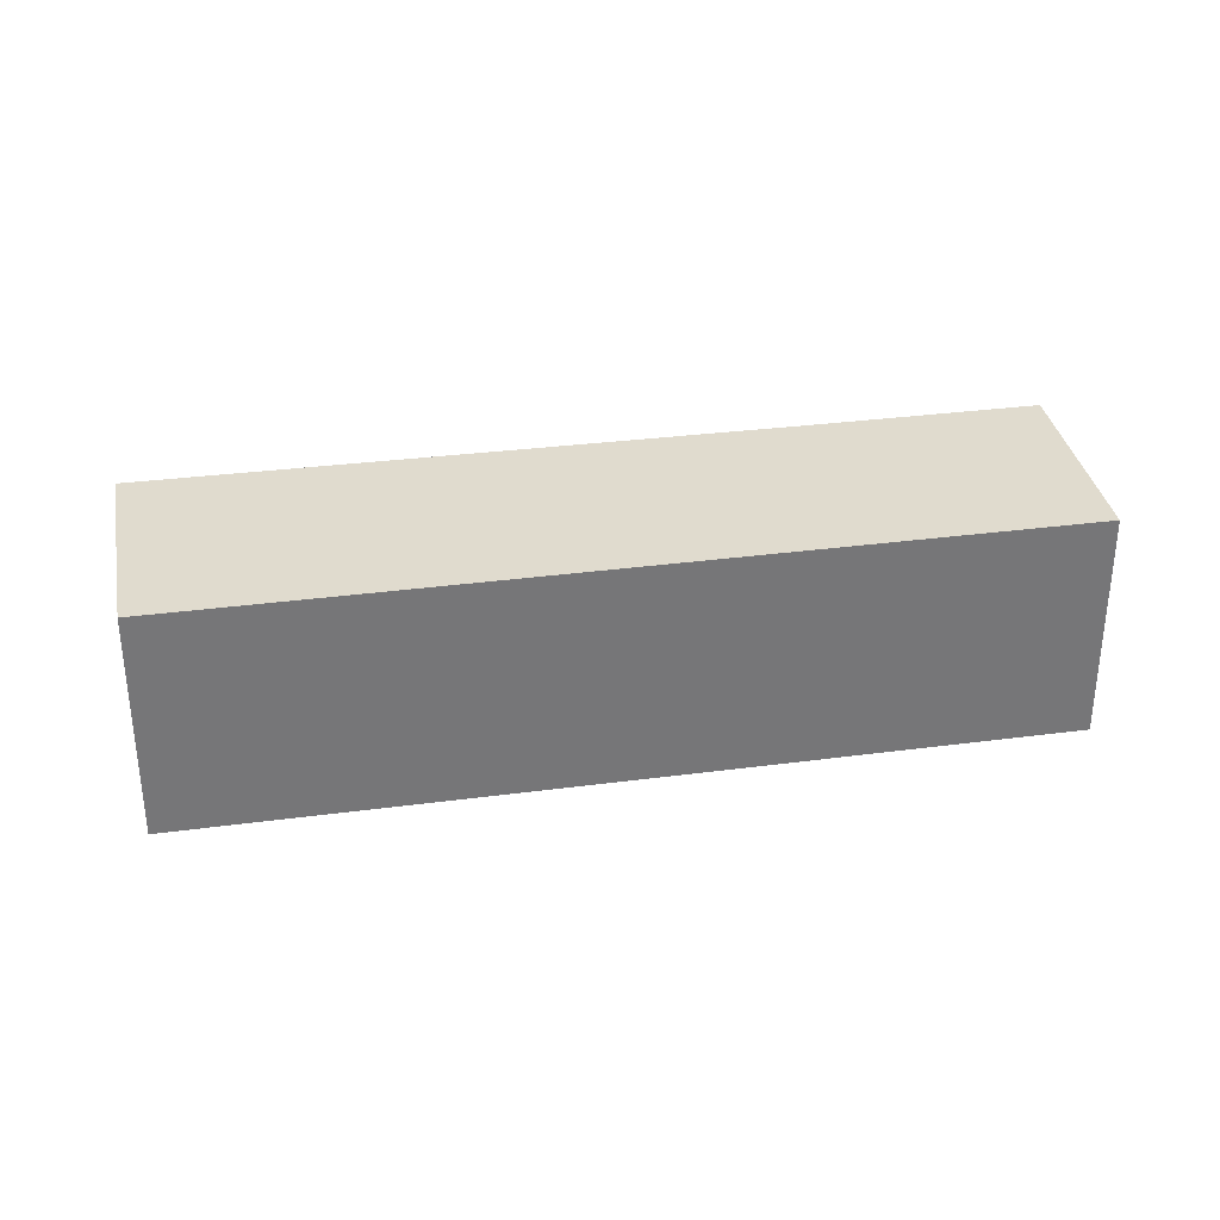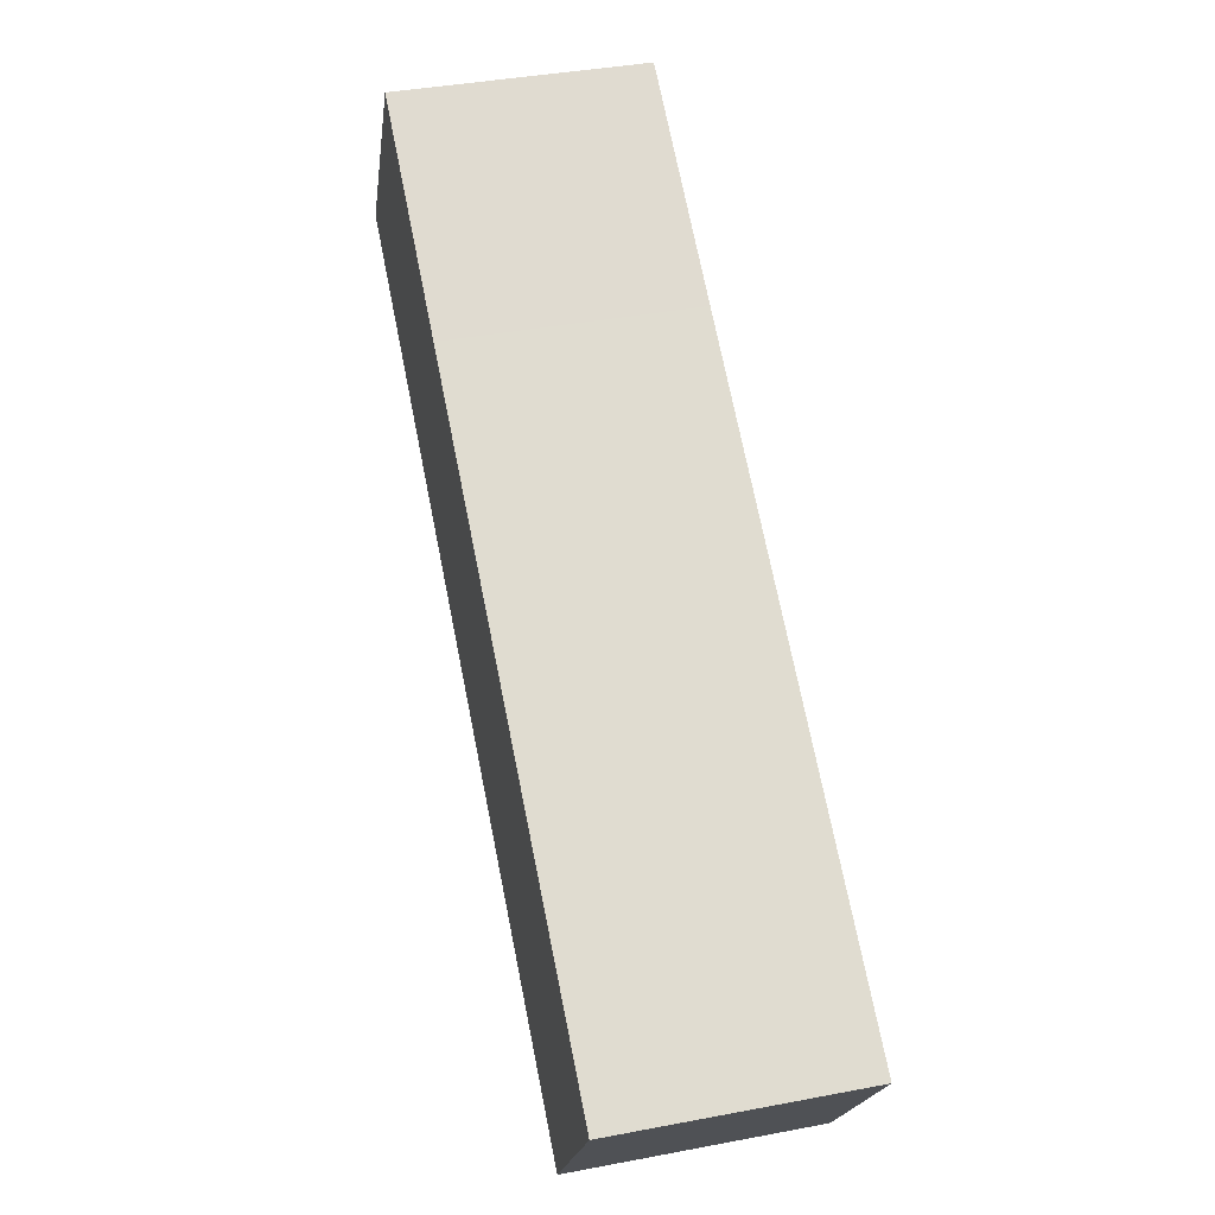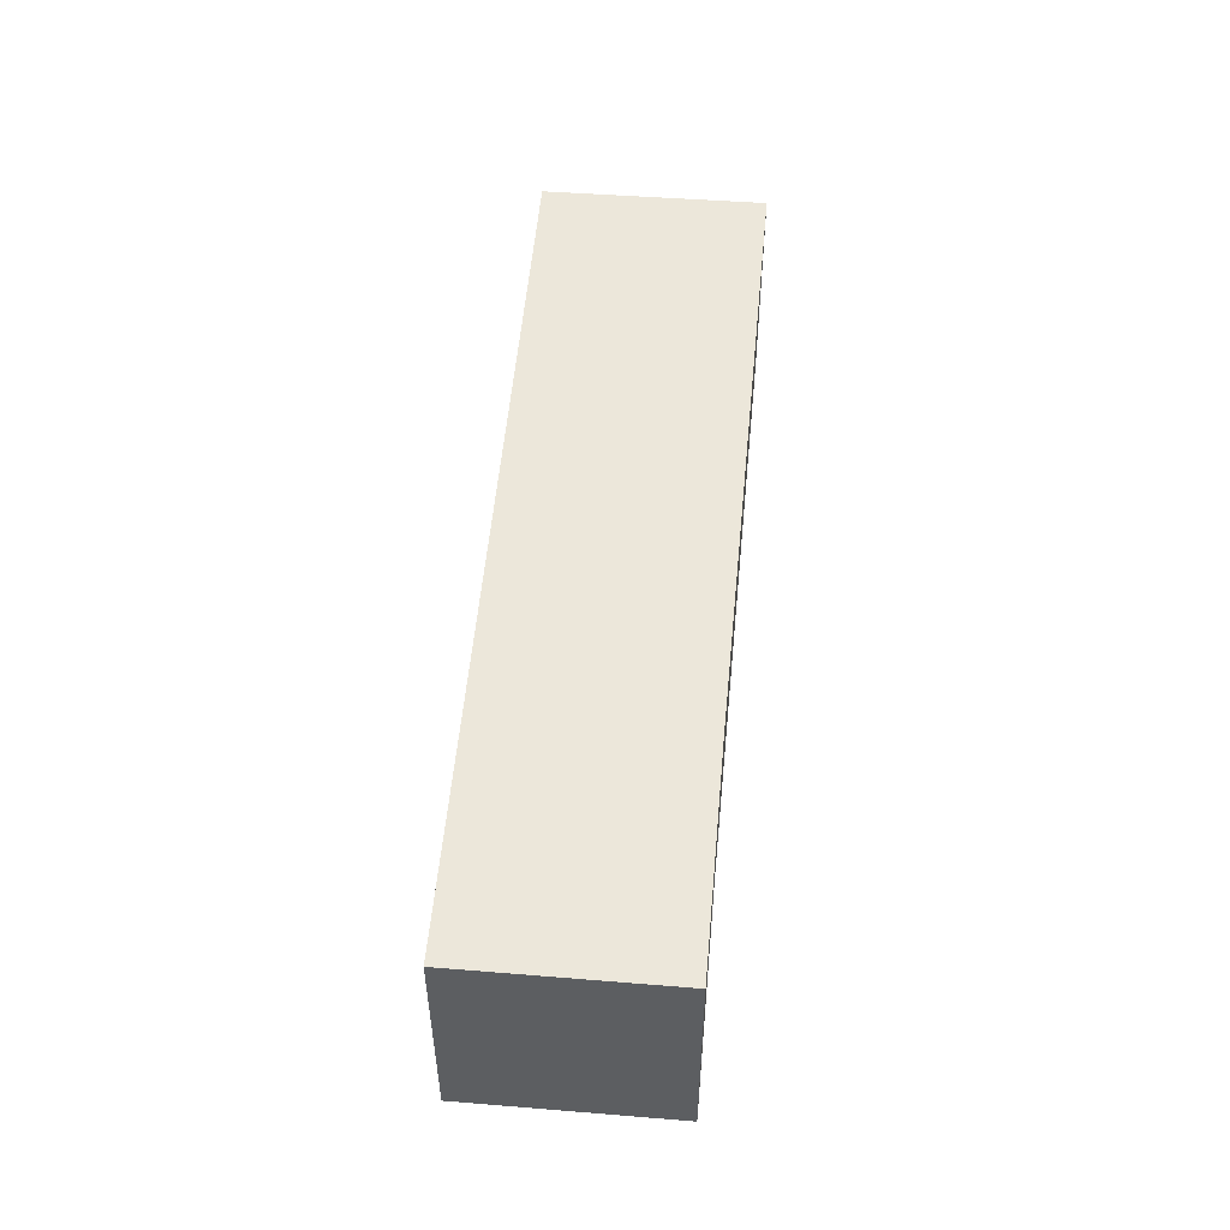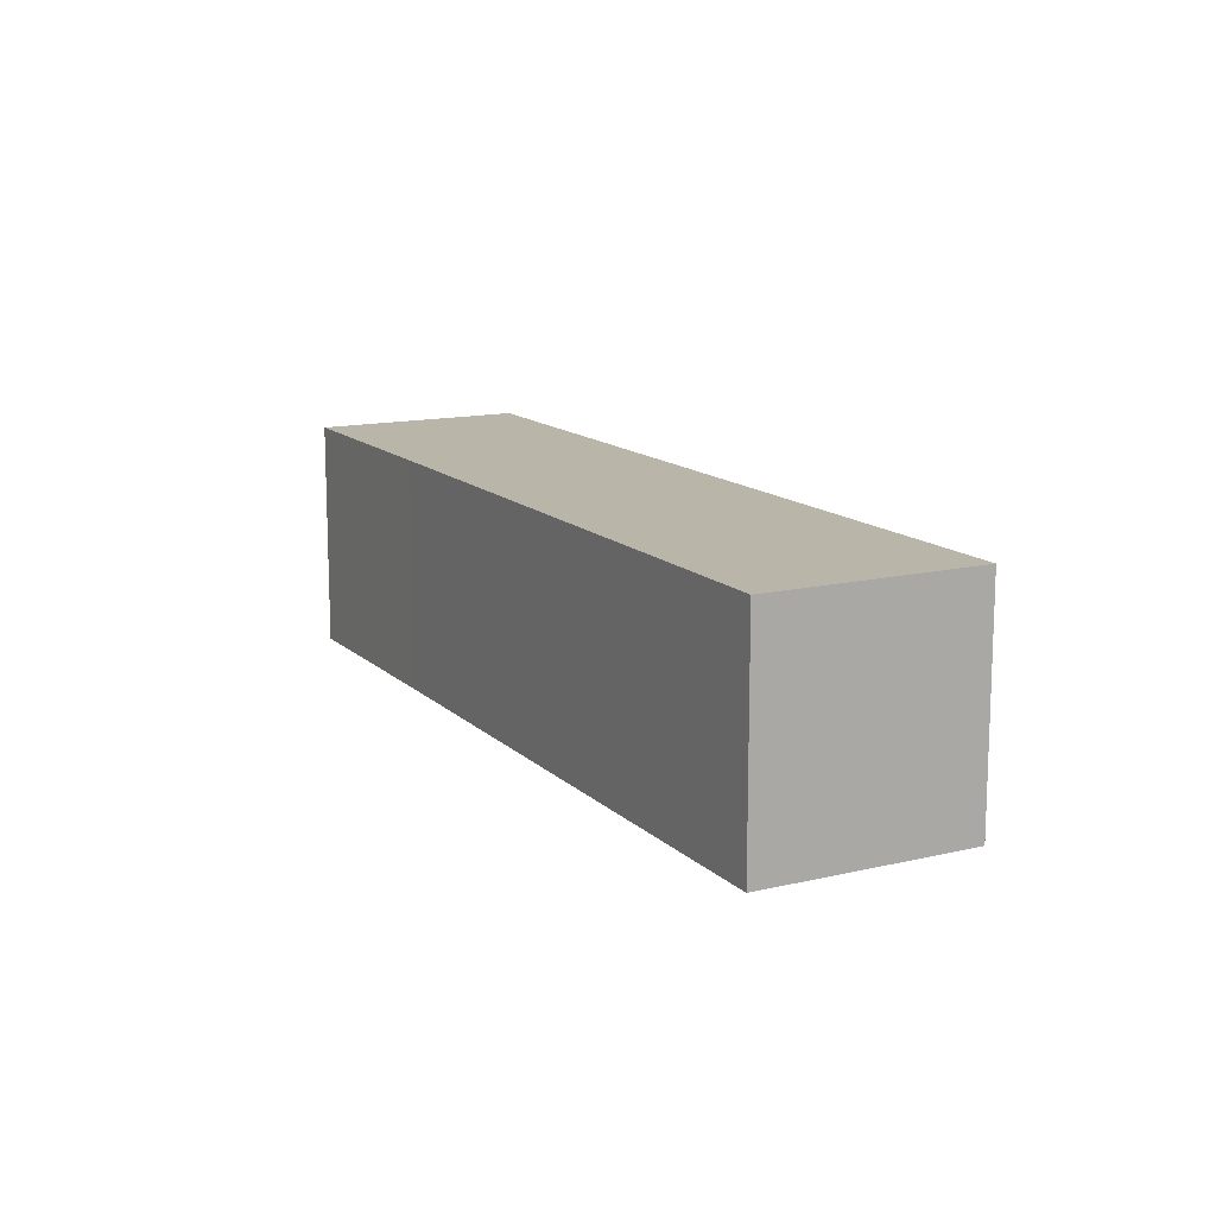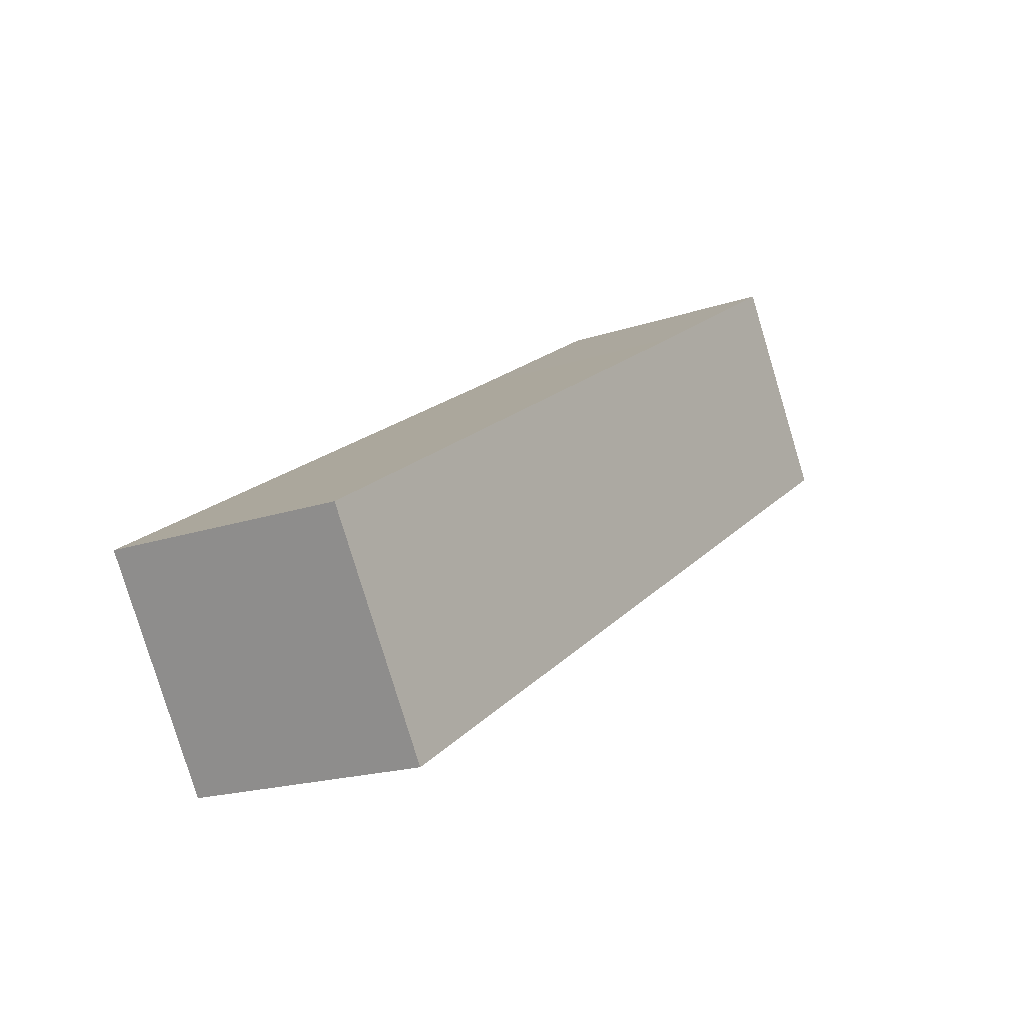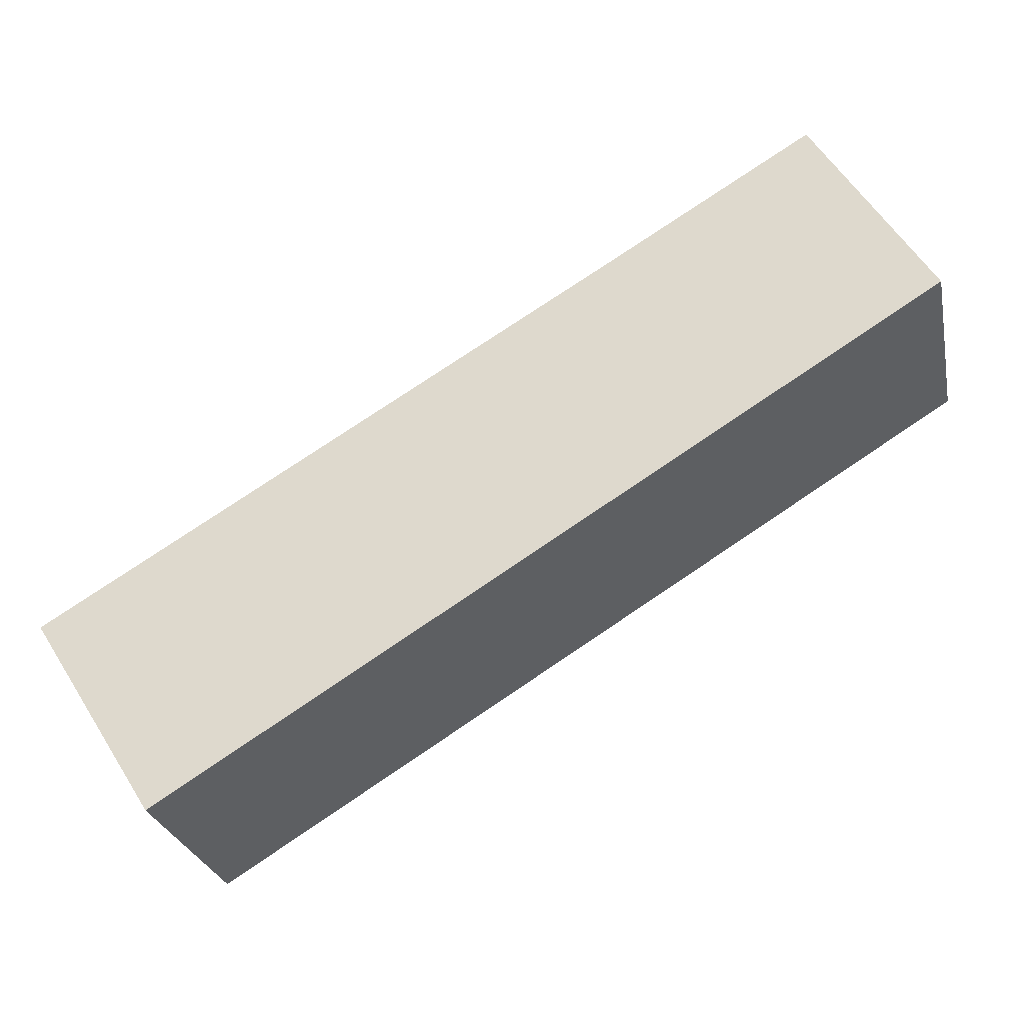
<metadata>
{"format":"obj","ext":"obj","renderer":"f3d","projection":"perspective","resolution":1024,"background":"white","views":[{"elev":33.6,"azim":-158.3,"up":"+Y"},{"elev":39.5,"azim":76.7,"up":"+Z"},{"elev":52.4,"azim":-53.2,"up":"+Y"},{"elev":13.5,"azim":94.0,"up":"+Y"},{"elev":-18.7,"azim":123.0,"up":"+Z"},{"elev":-26.5,"azim":-168.3,"up":"+Z"}]}
</metadata>
<code>
v  0 2.976 1.822e-16
v  11.12 2.976 -3.536
v  9.573 2.976 -5.969
v  3.996 2.976 0.808
v  1.467 2.976 2.372
v  11.12 2.165e-16 -3.536
v  9.573 3.655e-16 -5.969
v  0 0 0
v  1.467 -1.452e-16 2.372
v  3.996 -4.948e-17 0.808
g defaultobject
f 1 2 3
f 2 1 4
f 4 1 5
f 6 3 2
f 3 6 7
f 7 1 3
f 1 7 8
f 8 5 1
f 5 8 9
f 4 6 2
f 6 4 10
f 10 4 5
f 10 5 9
f 10 7 6
f 7 10 8
f 8 10 9

</code>
